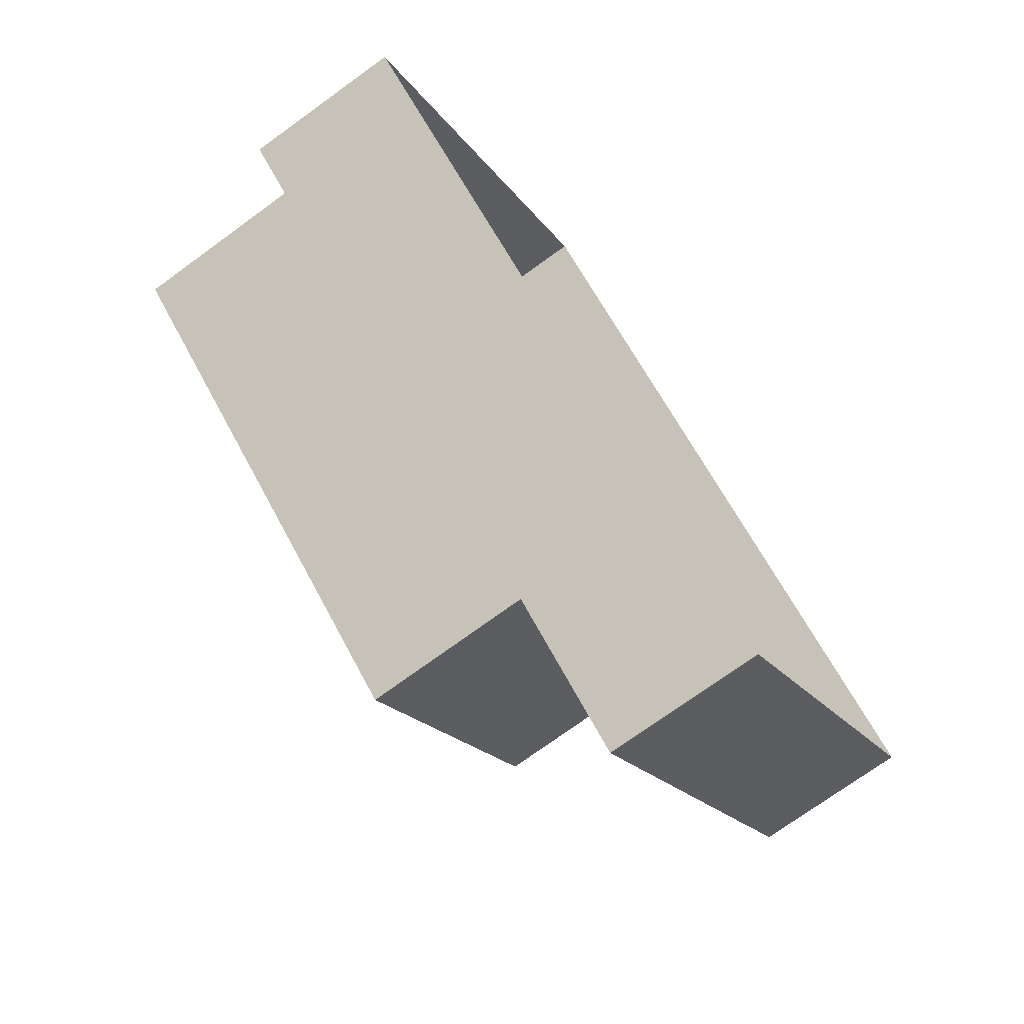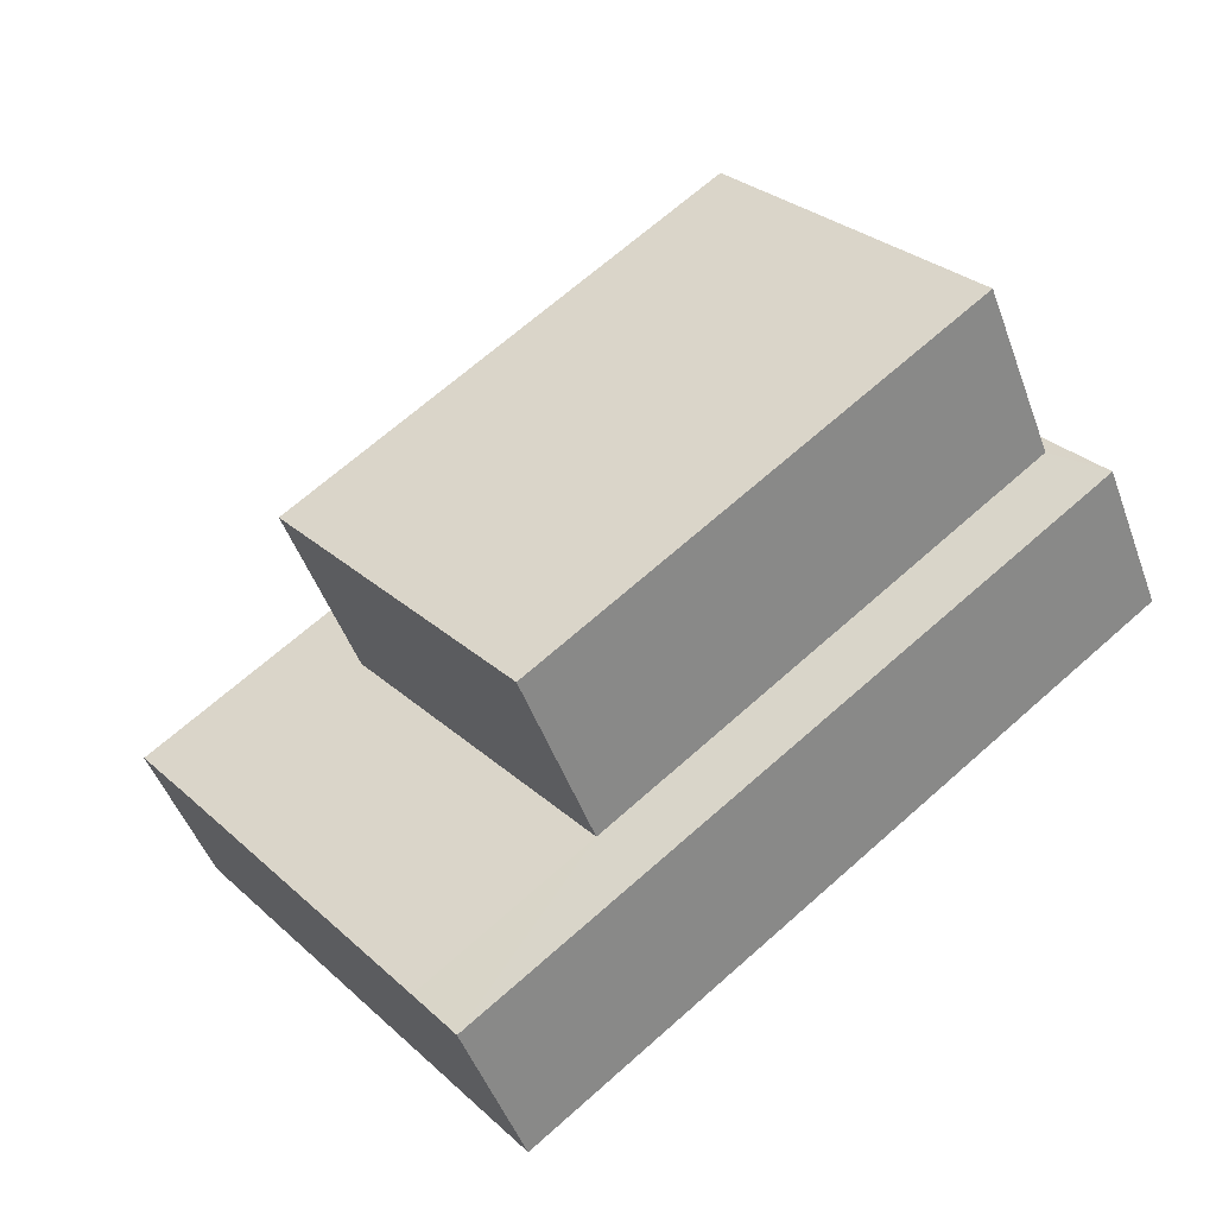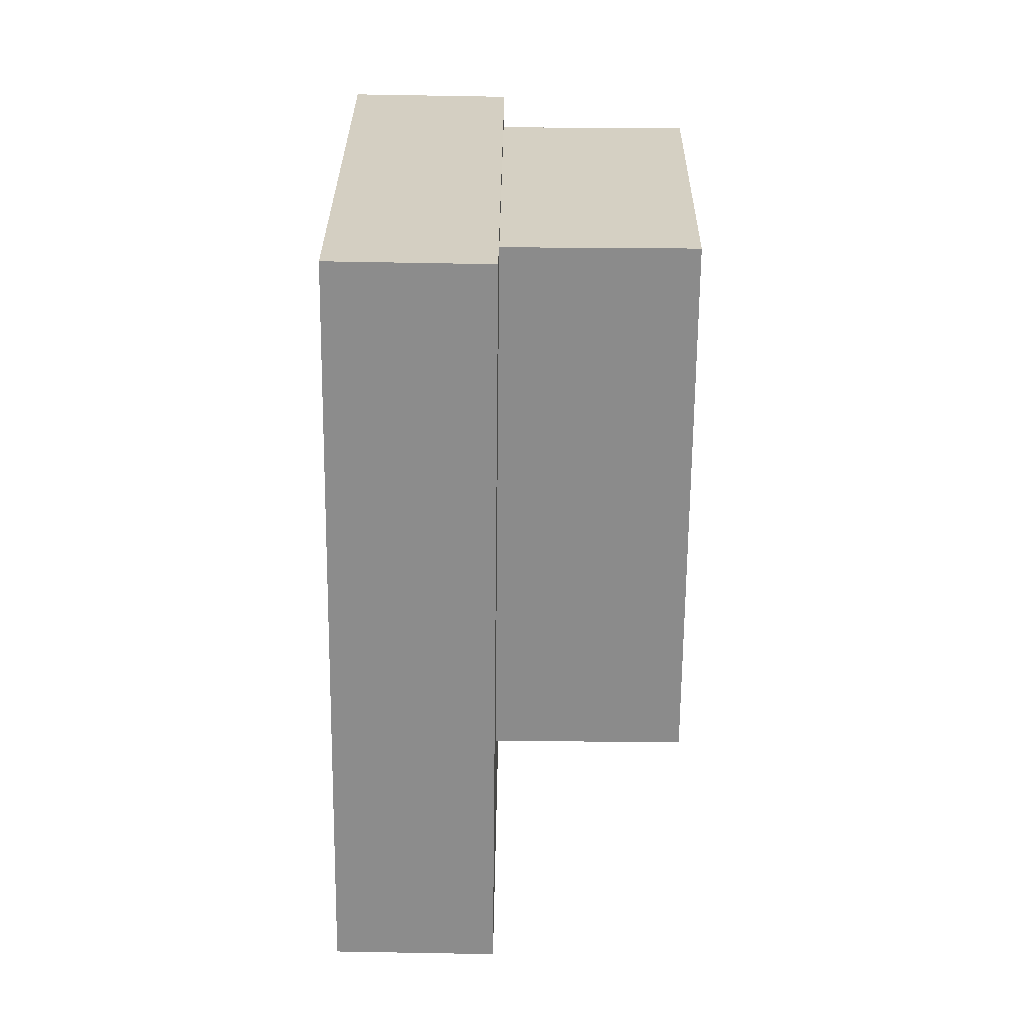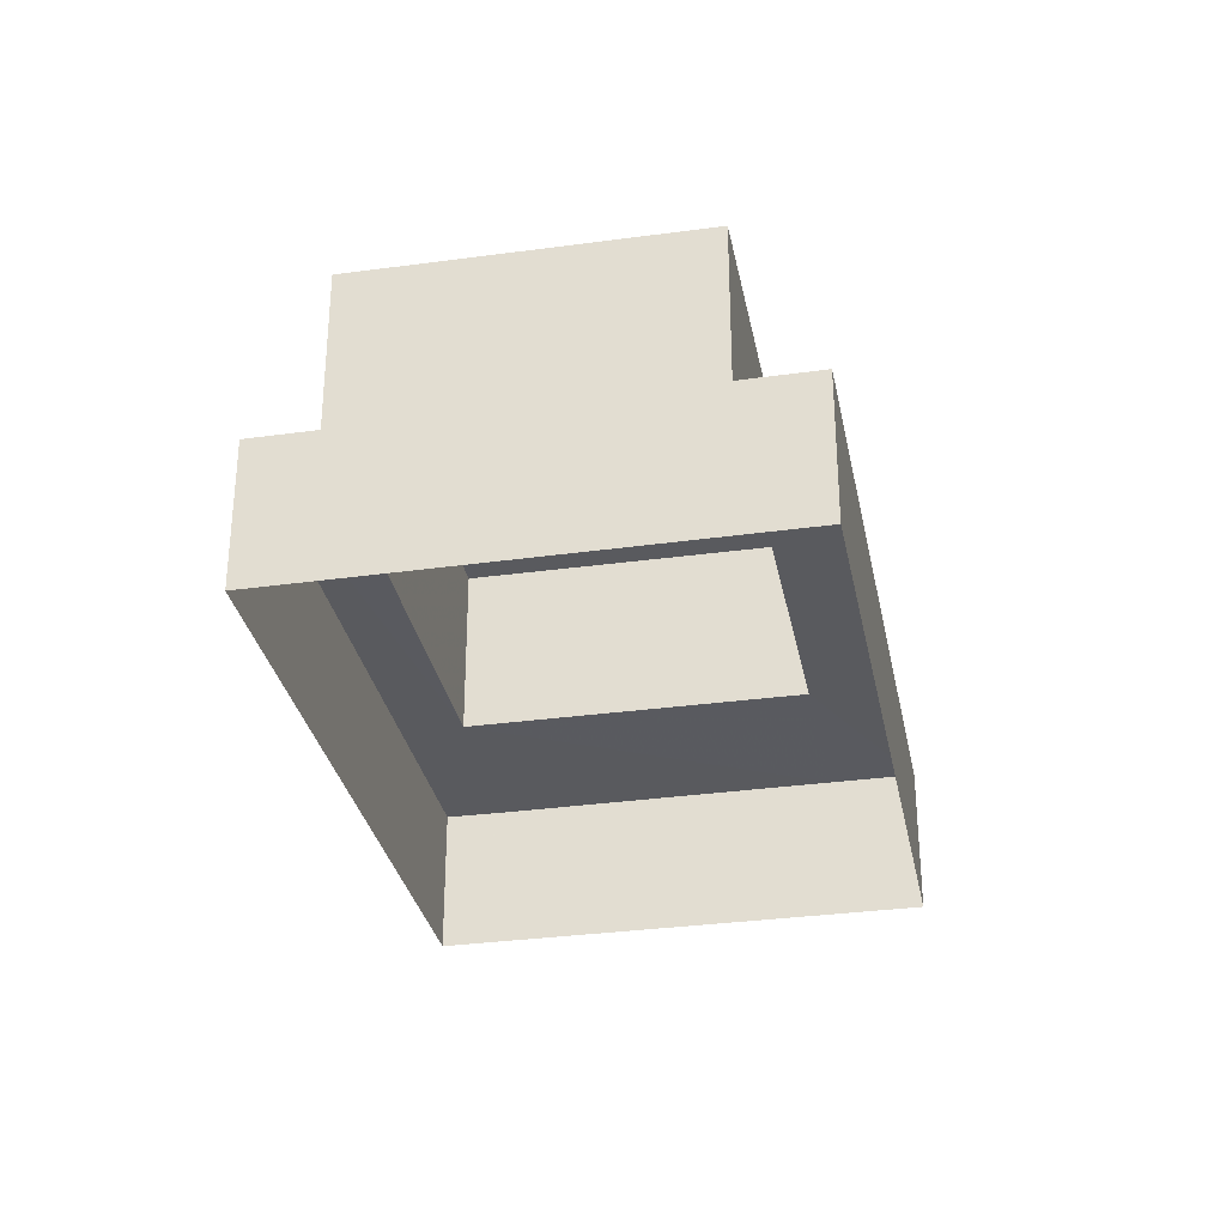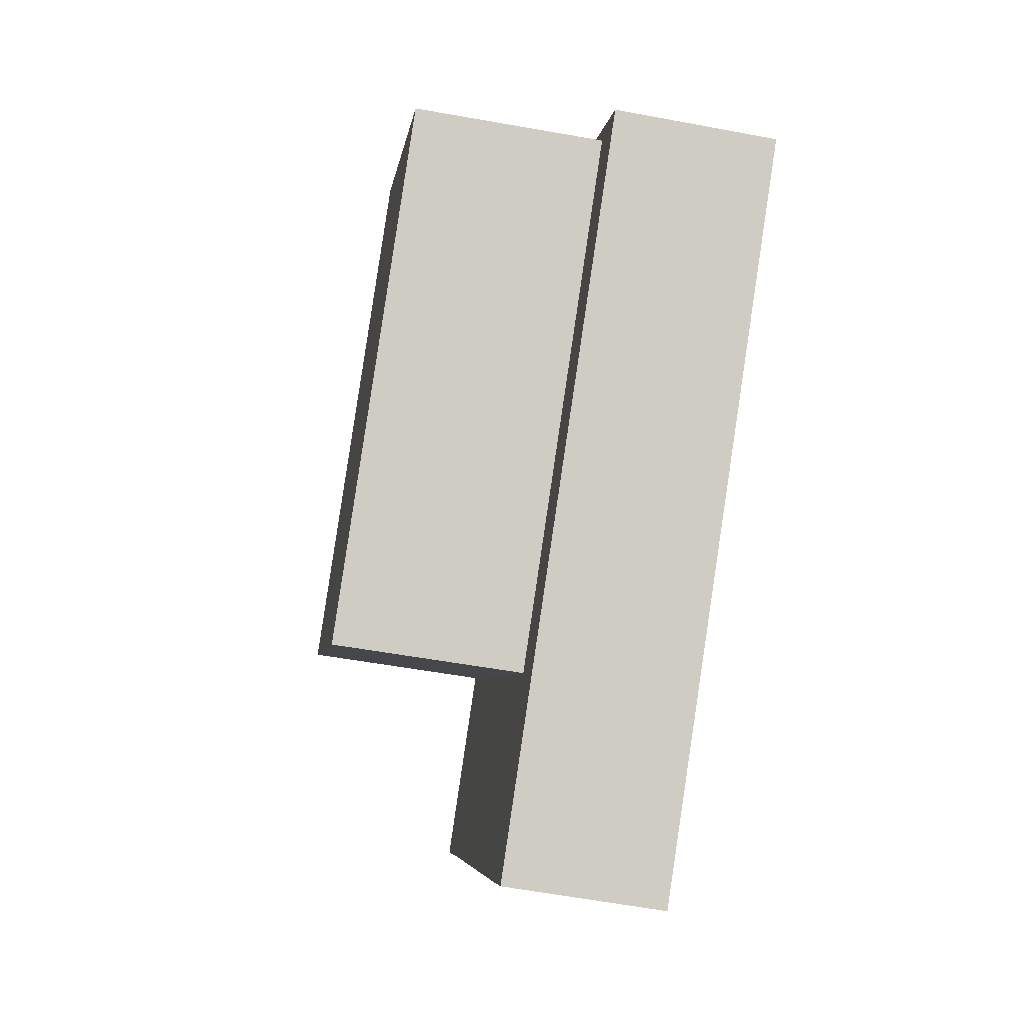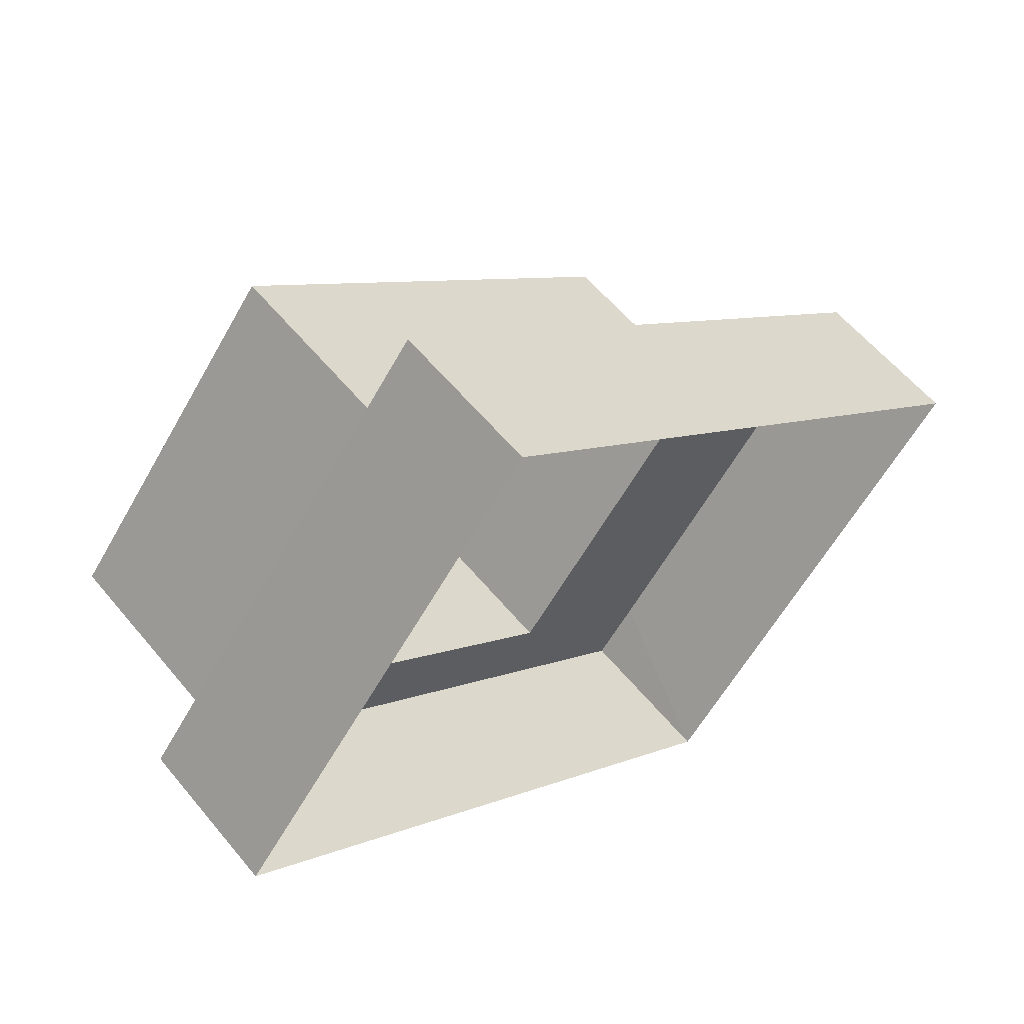
<metadata>
{"format":"obj","ext":"obj","renderer":"f3d","projection":"perspective","resolution":1024,"background":"white","views":[{"elev":-73.9,"azim":126.0,"up":"+Y"},{"elev":-47.9,"azim":19.4,"up":"+Y"},{"elev":77.6,"azim":-89.3,"up":"+Y"},{"elev":-31.8,"azim":139.3,"up":"+Z"},{"elev":-57.0,"azim":79.2,"up":"+Y"},{"elev":58.3,"azim":140.9,"up":"+Y"}]}
</metadata>
<code>
v -2.195e+05 -1.237e+05 33.76
v -2.196e+05 -1.237e+05 33.76
v -2.196e+05 -1.237e+05 33.76
v -2.196e+05 -1.237e+05 33.76
v -2.196e+05 -1.237e+05 40.5
v -2.196e+05 -1.237e+05 40.5
v -2.196e+05 -1.237e+05 40.5
v -2.196e+05 -1.237e+05 40.5
v -2.196e+05 -1.237e+05 36.86
v -2.196e+05 -1.237e+05 36.86
v -2.196e+05 -1.237e+05 36.86
v -2.195e+05 -1.237e+05 36.86
v -2.196e+05 -1.237e+05 36.86
v -2.196e+05 -1.237e+05 36.86
v -2.196e+05 -1.237e+05 36.86
v -2.196e+05 -1.237e+05 36.86
v -2.196e+05 -1.237e+05 36.86
v -2.196e+05 -1.237e+05 36.86
f 1 2 3
f 1 4 2
f 5 6 7
f 8 5 7
f 9 10 11
f 12 11 13
f 9 14 10
f 12 15 16
f 15 14 17
f 15 17 16
f 11 10 13
f 18 12 13
f 15 10 14
f 18 15 12
f 10 5 8
f 10 15 5
f 11 1 3
f 11 12 1
f 18 7 6
f 18 13 7
f 9 3 2
f 9 11 3
f 17 4 16
f 2 4 14
f 9 2 14
f 4 17 14
f 10 8 7
f 13 10 7
f 16 4 1
f 12 16 1
f 18 6 5
f 15 18 5

</code>
